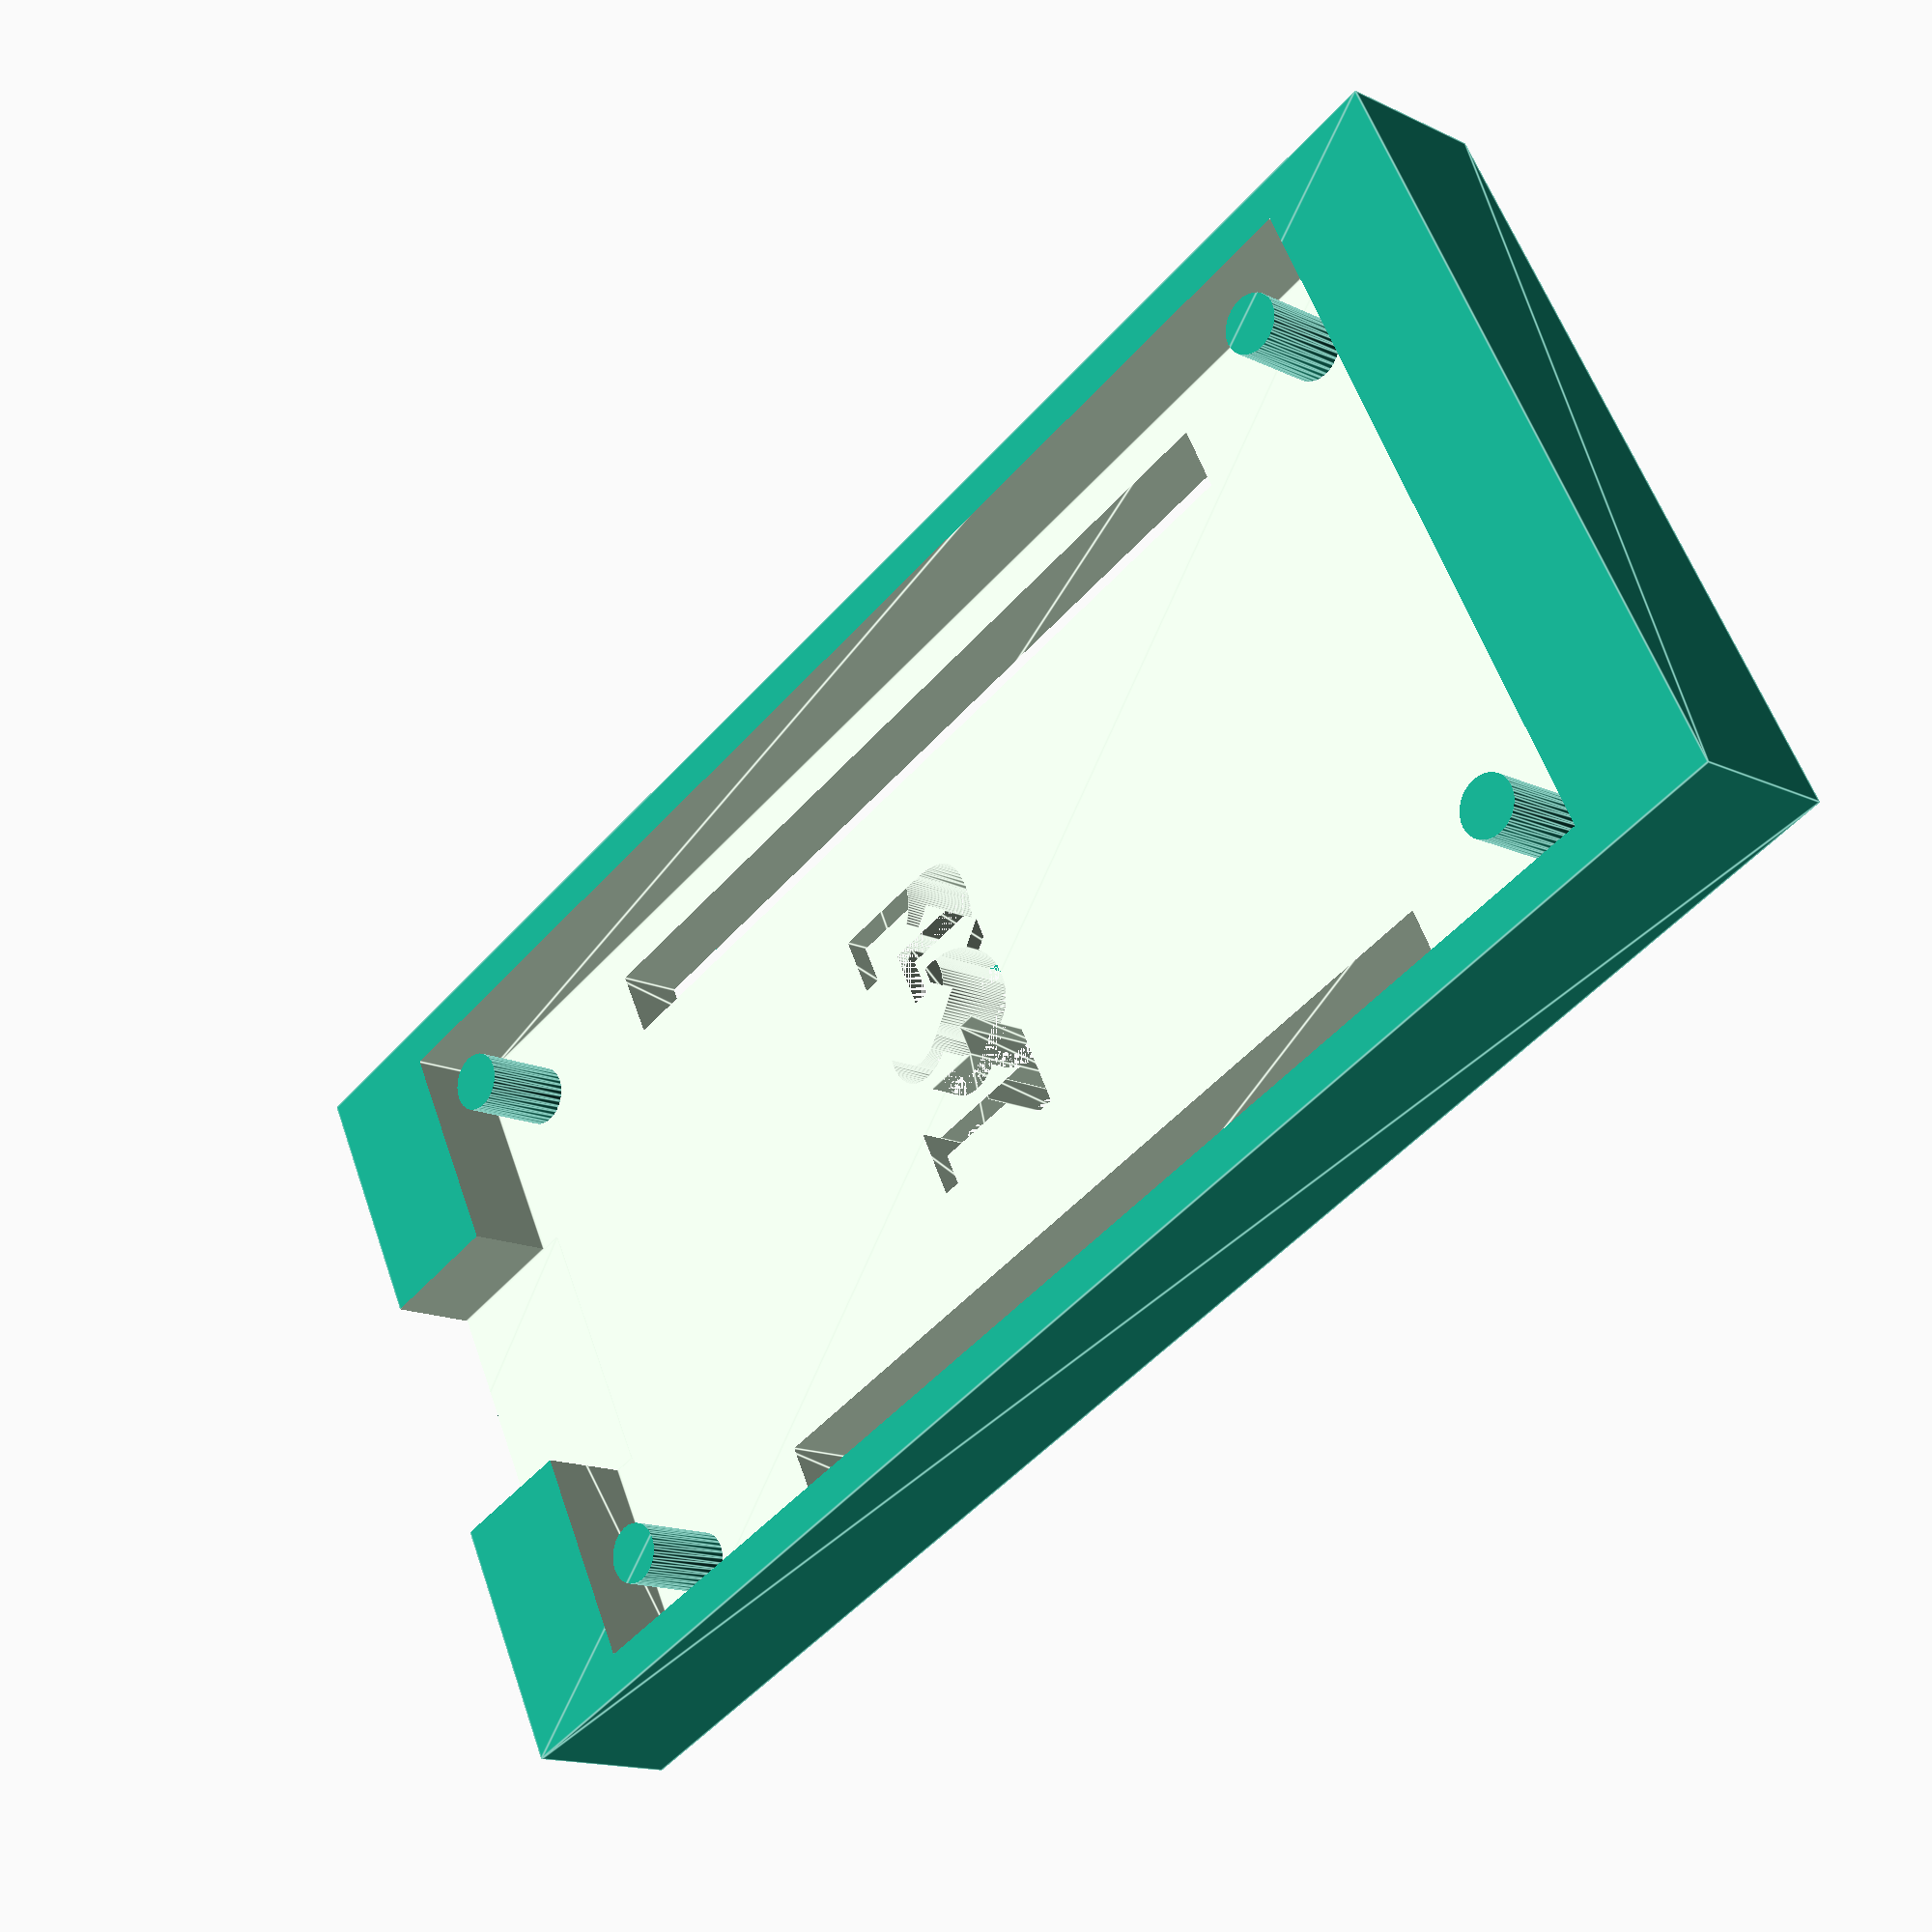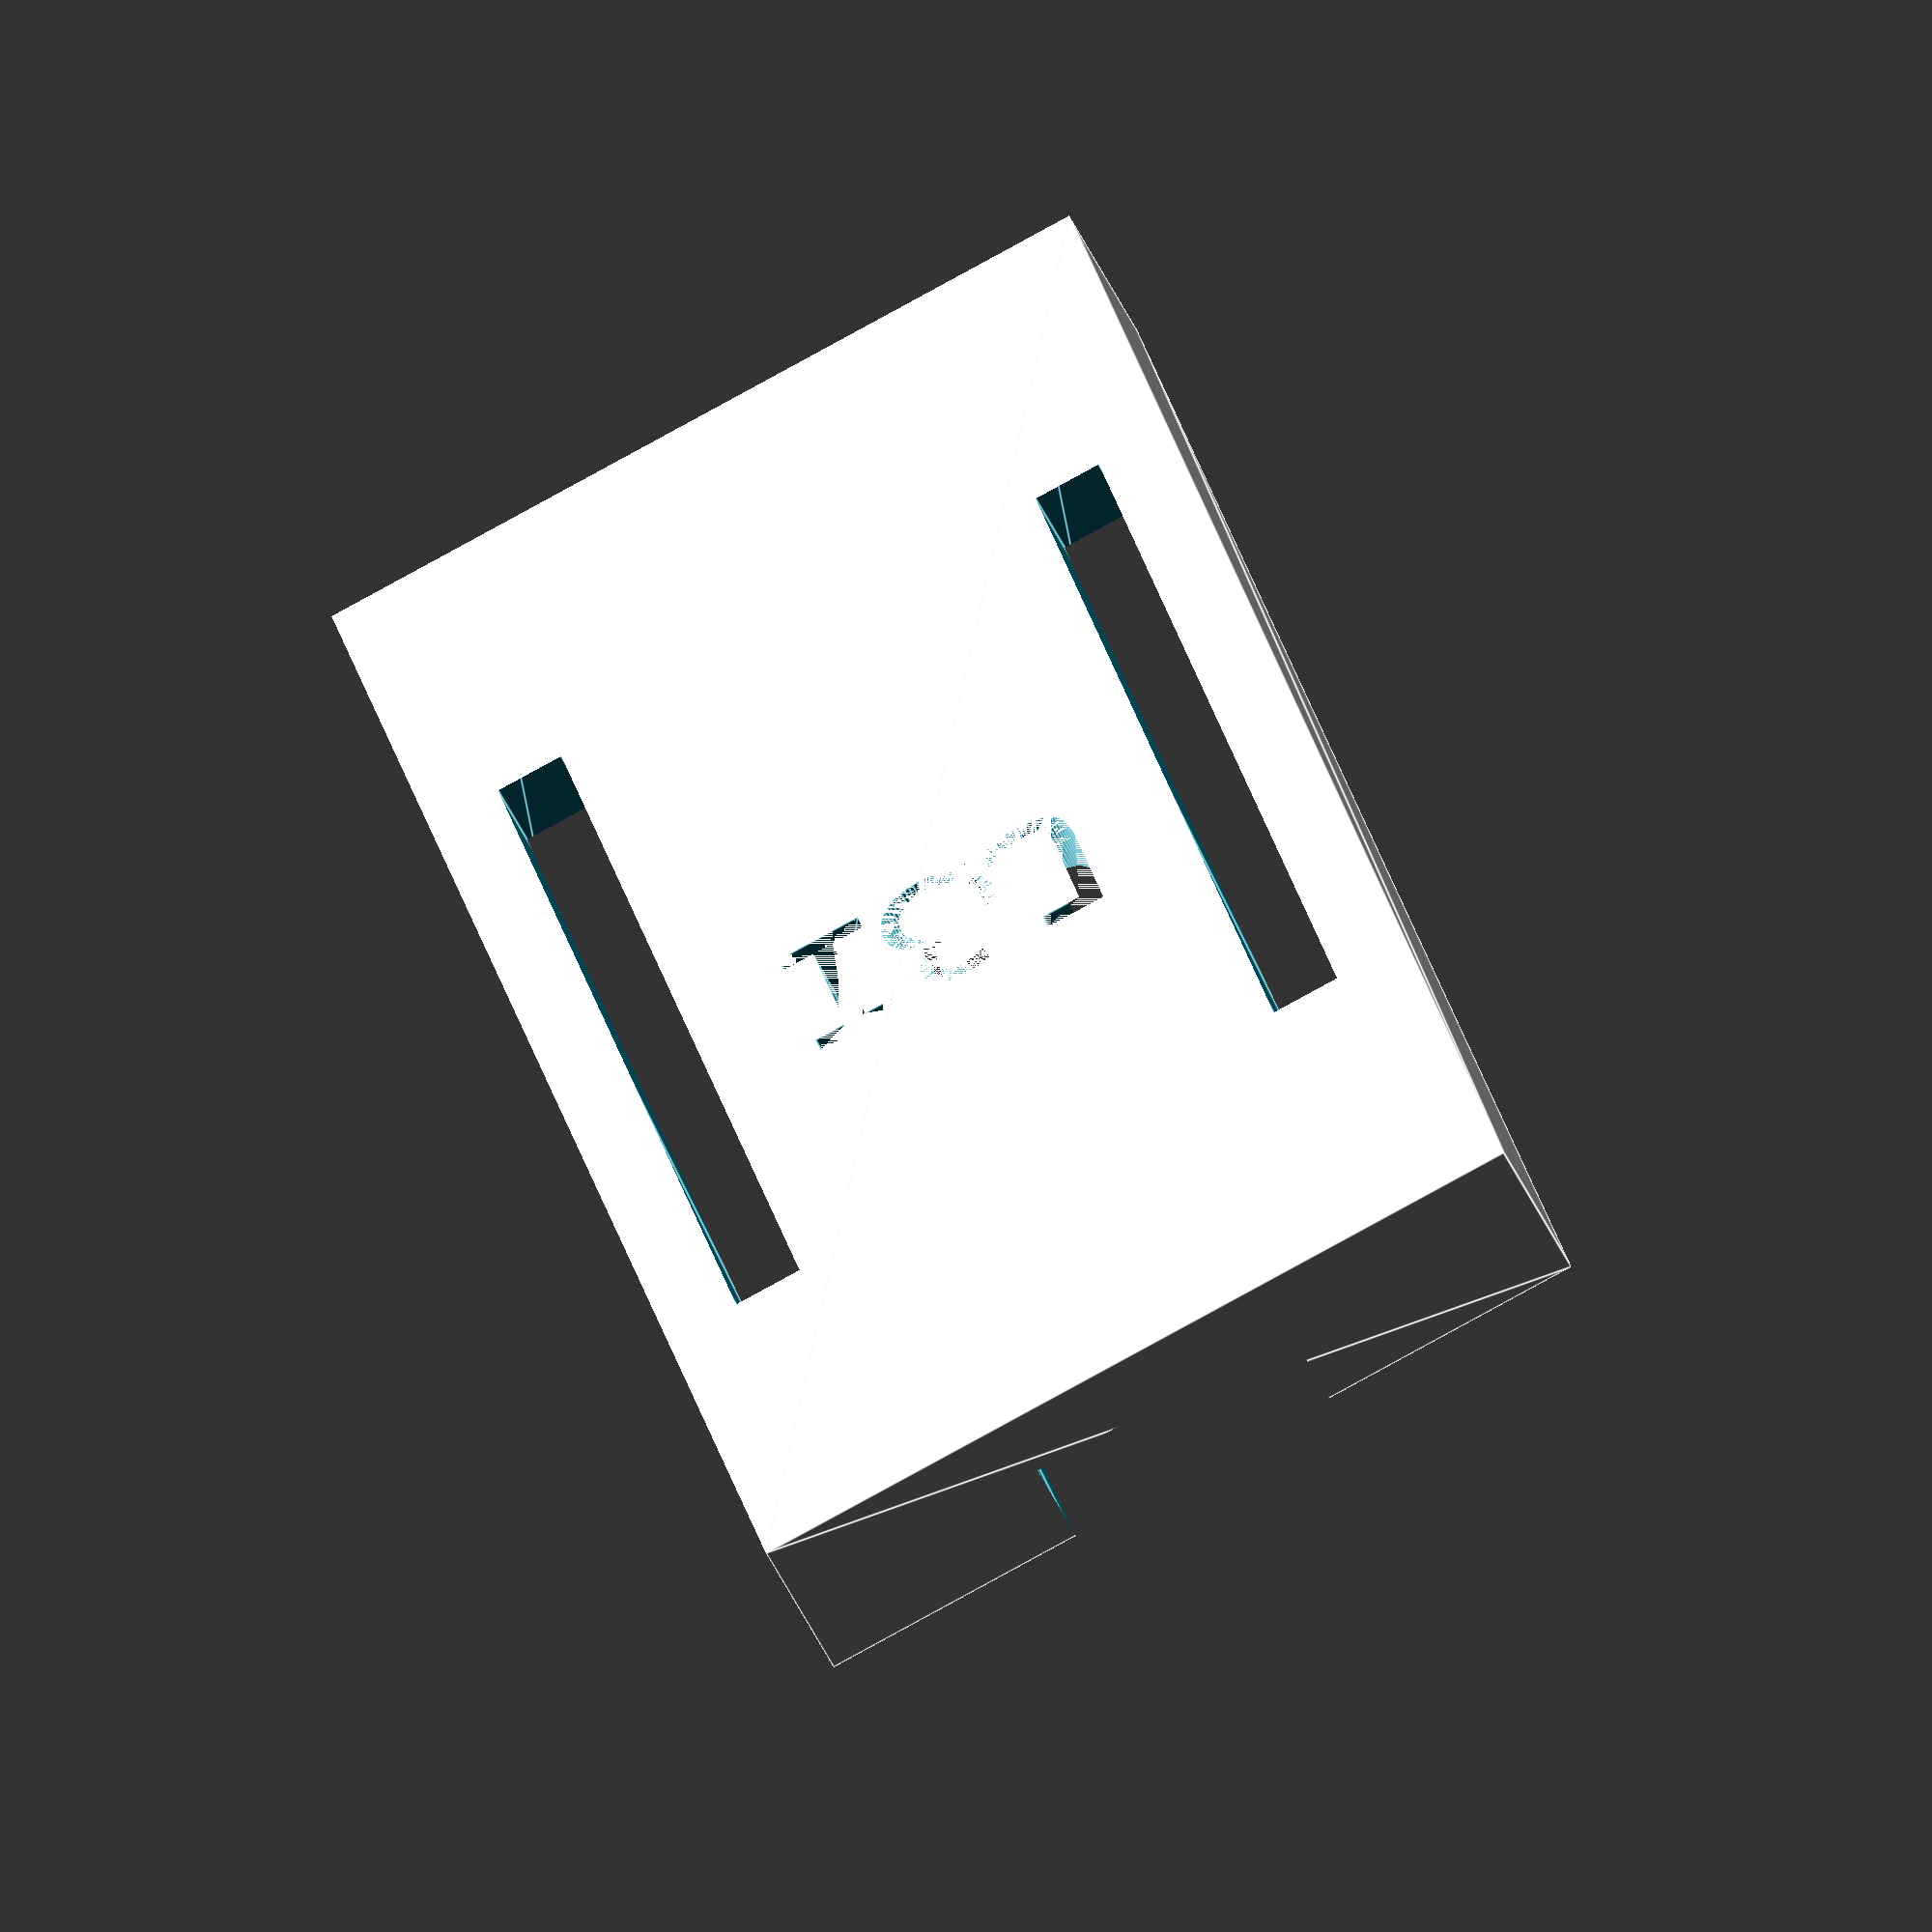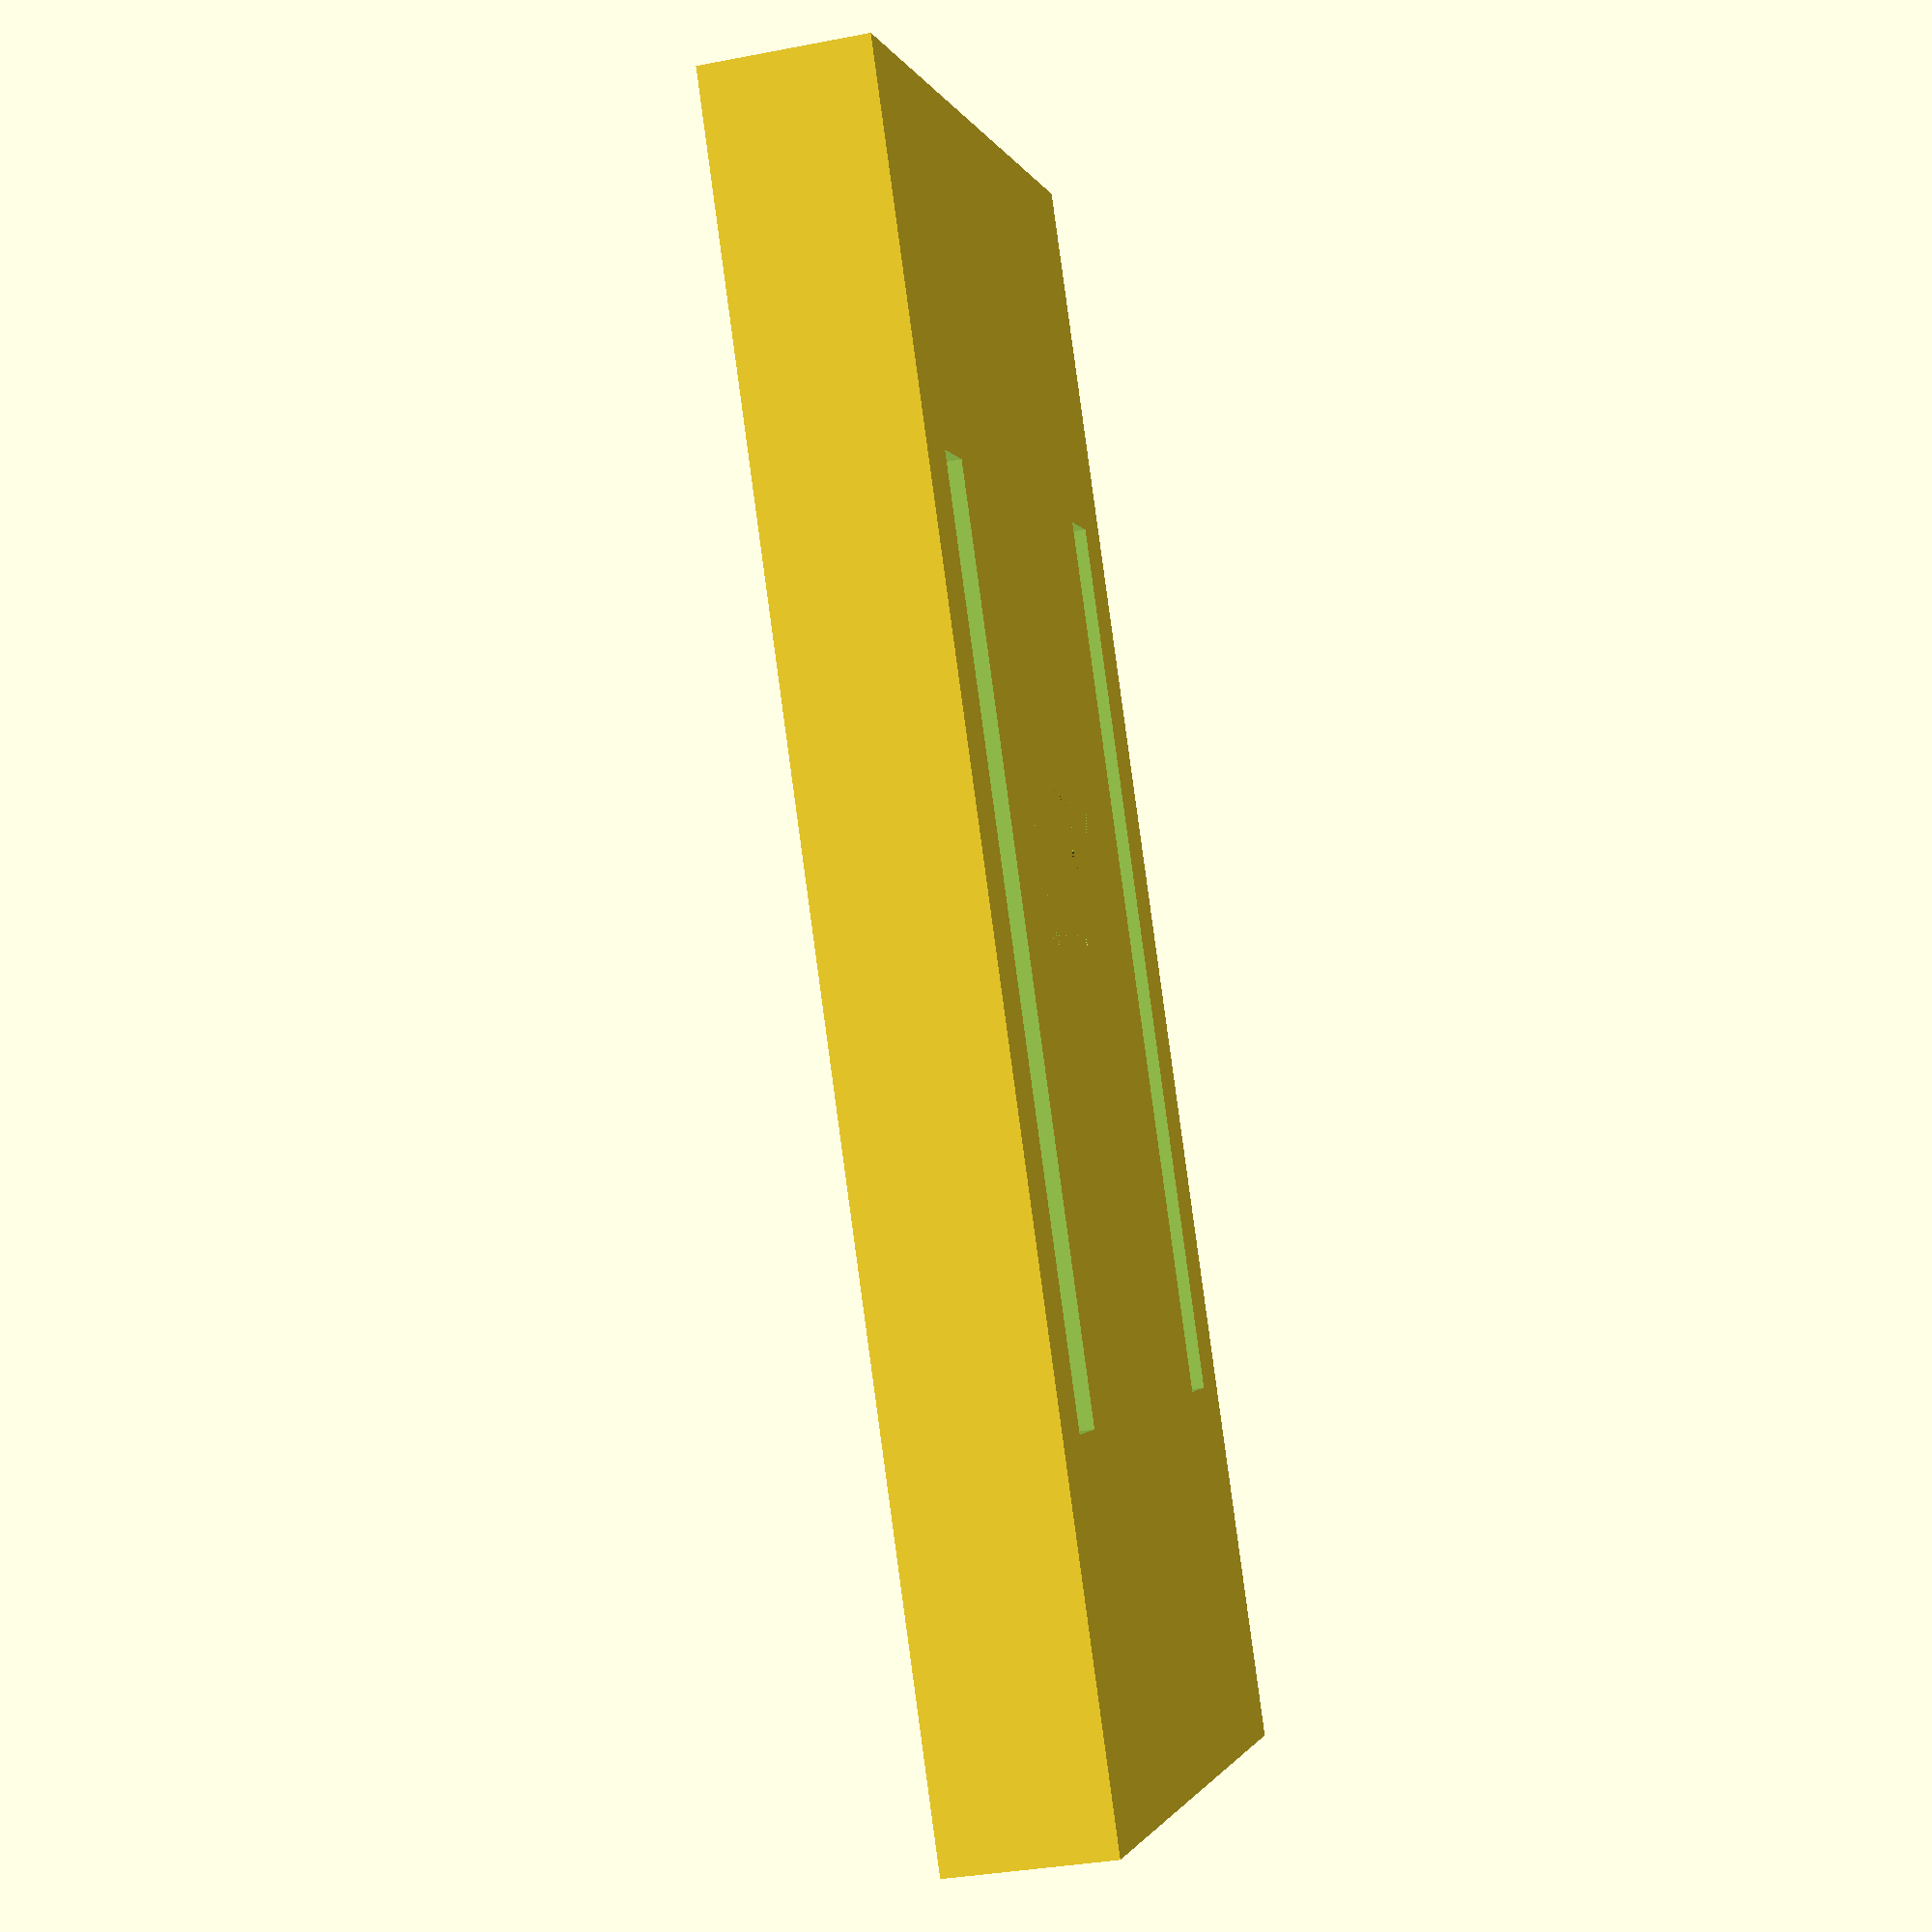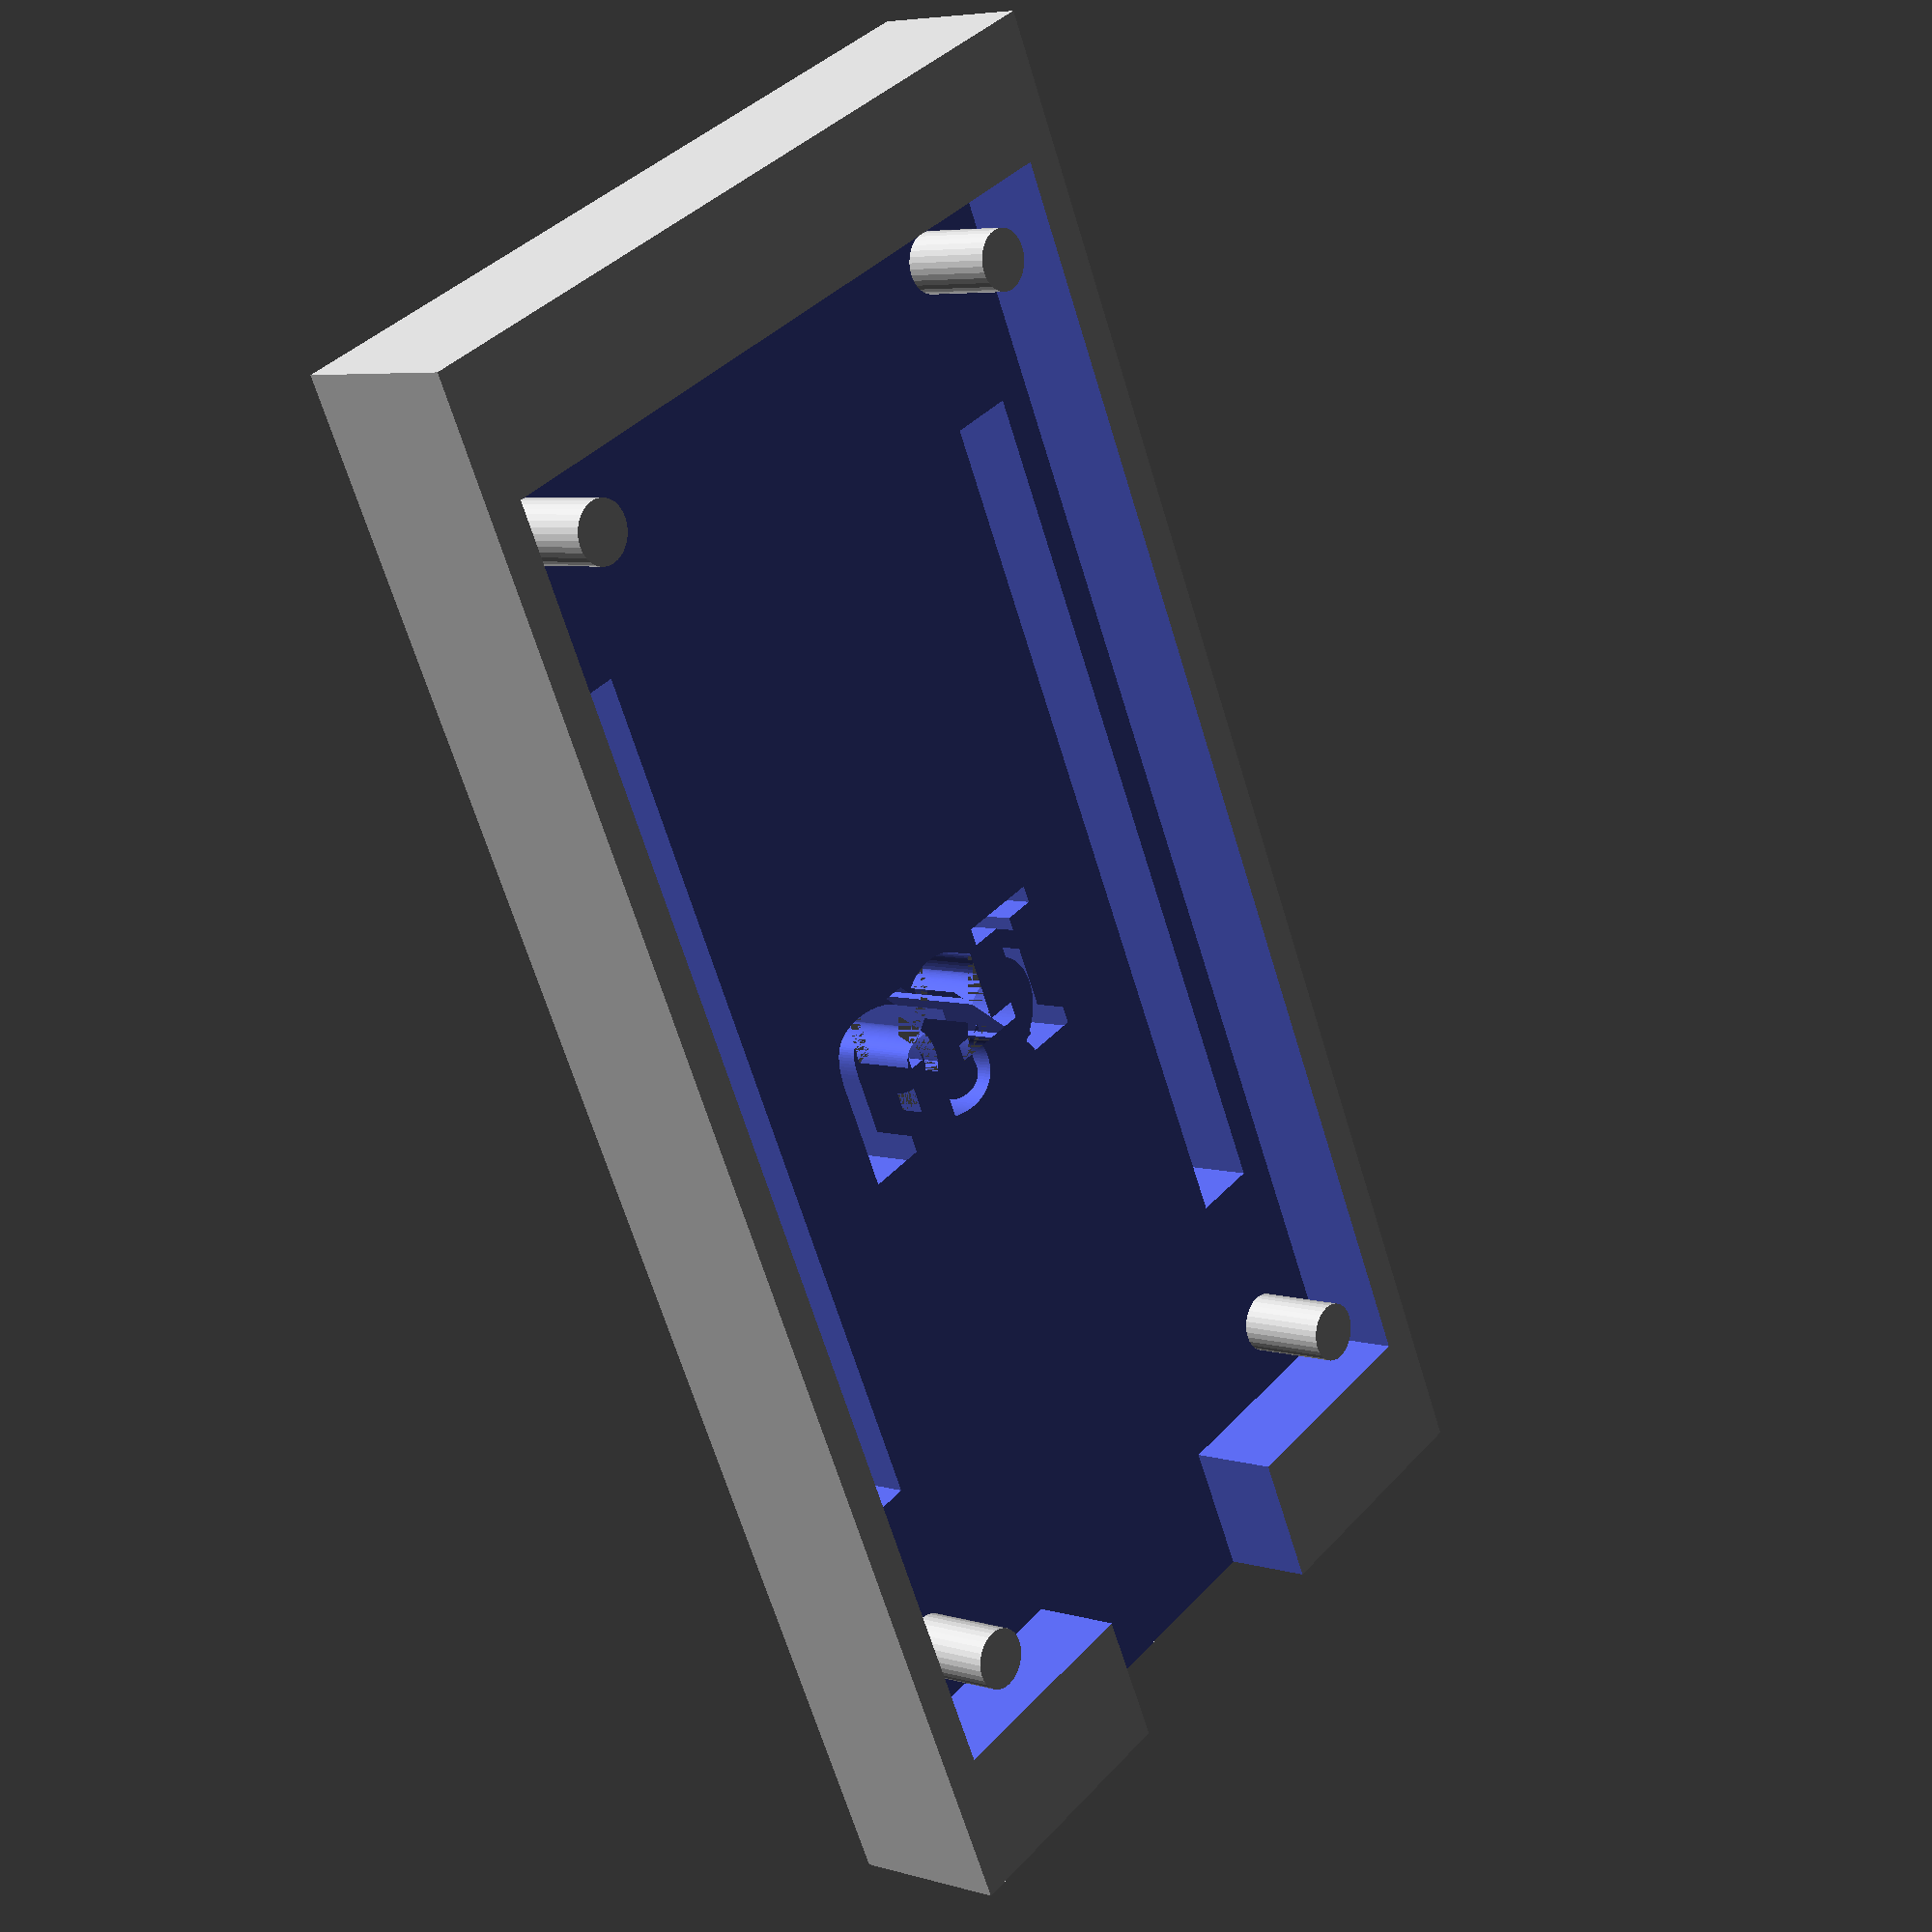
<openscad>
difference()
{
    difference()
    {
        linear_extrude(height = 7.0, twist = 0.0, scale = 1.0, slices = 1, center = false)
        {
            scale([35.0, 70.0])
            {
                M8();
            }
        }
        translate([0.0, 0.0, 3.0])
        {
            union()
            {
                union()
                {
                    difference()
                    {
                        linear_extrude(height = 6.0, twist = 0.0, scale = 1.0, slices = 1, center = false)
                        {
                            scale([31.7, 58.2])
                            {
                                M8();
                            }
                        }
                        translate([12.6, 26.2, 0.0])
                        {
                            translate([0.0, 0.0, -1.0])
                            {
                                linear_extrude(height = 8.0, twist = 0.0, scale = 1.0, slices = 1, center = false)
                                {
                                    scale([2.6, 2.6])
                                    {
                                        M52();
                                    }
                                }
                            }
                        }
                        translate([-12.6, 26.2, 0.0])
                        {
                            translate([0.0, 0.0, -1.0])
                            {
                                linear_extrude(height = 8.0, twist = 0.0, scale = 1.0, slices = 1, center = false)
                                {
                                    scale([2.6, 2.6])
                                    {
                                        M52();
                                    }
                                }
                            }
                        }
                        translate([12.6, -26.2, 0.0])
                        {
                            translate([0.0, 0.0, -1.0])
                            {
                                linear_extrude(height = 8.0, twist = 0.0, scale = 1.0, slices = 1, center = false)
                                {
                                    scale([2.6, 2.6])
                                    {
                                        M52();
                                    }
                                }
                            }
                        }
                        translate([-12.6, -26.2, 0.0])
                        {
                            translate([0.0, 0.0, -1.0])
                            {
                                linear_extrude(height = 8.0, twist = 0.0, scale = 1.0, slices = 1, center = false)
                                {
                                    scale([2.6, 2.6])
                                    {
                                        M52();
                                    }
                                }
                            }
                        }
                    }
                    translate([-12.75, 0.0, 0.0])
                    {
                        translate([0.0, 0.0, -10.0])
                        {
                            linear_extrude(height = 11.0, twist = 0.0, scale = 1.0, slices = 1, center = false)
                            {
                                scale([3.0, 38.4])
                                {
                                    M8();
                                }
                            }
                        }
                    }
                    translate([12.75, 0.0, 0.0])
                    {
                        translate([0.0, 0.0, -10.0])
                        {
                            linear_extrude(height = 11.0, twist = 0.0, scale = 1.0, slices = 1, center = false)
                            {
                                scale([3.0, 38.4])
                                {
                                    M8();
                                }
                            }
                        }
                    }
                }
                translate([0.0, 38.6, 0.0])
                {
                    translate([0.0, 0.0, 0.0])
                    {
                        linear_extrude(height = 6.0, twist = 0.0, scale = 1.0, slices = 1, center = false)
                        {
                            scale([12.0, 21.0])
                            {
                                M8();
                            }
                        }
                    }
                }
            }
        }
    }
    translate([-7.5, 0.0, 0.0])
    {
        linear_extrude(height = 6.0, twist = 0.0, scale = 1.0, slices = 1, center = false)
        {
            union()
            {
                translate([0.0, 0.0])
                {
                    M68();
                }
                translate([5.0, 0.0])
                {
                    M70();
                }
                translate([10.0, 0.0])
                {
                    M72();
                }
            }
        }
    }
}

module M52()
{
    polygon
    (
        points =
        [
            [0.5, 0.0], 
            [0.4903926402016152, 0.09754516100806412], 
            [0.46193976625564337, 0.1913417161825449], 
            [0.4157348061512726, 0.2777851165098011], 
            [0.3535533905932738, 0.35355339059327373], 
            [0.27778511650980114, 0.4157348061512726], 
            [0.19134171618254492, 0.46193976625564337], 
            [0.09754516100806417, 0.4903926402016152], 
            [3.061616997868383E-17, 0.5], 
            [-0.0975451610080641, 0.4903926402016152], 
            [-0.19134171618254486, 0.46193976625564337], 
            [-0.277785116509801, 0.41573480615127273], 
            [-0.35355339059327373, 0.3535533905932738], 
            [-0.4157348061512727, 0.2777851165098011], 
            [-0.46193976625564337, 0.19134171618254495], 
            [-0.4903926402016152, 0.0975451610080643], 
            [-0.5, 6.123233995736766E-17], 
            [-0.4903926402016152, -0.09754516100806418], 
            [-0.4619397662556434, -0.19134171618254484], 
            [-0.41573480615127273, -0.277785116509801], 
            [-0.35355339059327384, -0.35355339059327373], 
            [-0.2777851165098011, -0.4157348061512726], 
            [-0.19134171618254517, -0.46193976625564326], 
            [-0.09754516100806433, -0.49039264020161516], 
            [-9.184850993605148E-17, -0.5], 
            [0.09754516100806415, -0.4903926402016152], 
            [0.191341716182545, -0.4619397662556433], 
            [0.2777851165098009, -0.41573480615127273], 
            [0.3535533905932737, -0.35355339059327384], 
            [0.4157348061512726, -0.2777851165098011], 
            [0.46193976625564326, -0.1913417161825452], 
            [0.49039264020161516, -0.09754516100806436]
        ],
        paths =
        [
            [0, 1, 2, 3, 4, 5, 6, 7, 8, 9, 10, 11, 12, 13, 14, 15, 16, 17, 18, 19, 20, 21, 22, 23, 24, 25, 26, 27, 28, 29, 30, 31]
        ]
    );
}

module M68()
{
    scale([0.6666666666666666, 0.6666666666666666])
    {
        text
        (
            text = "I",
            size = 10.0,
            font = "Consolas:style=Regular",
            halign = "left",
            valign = "baseline",
            spacing = 1.0,
            direction = "ltr",
            language = "en",
            script = "latin",
            $fn = 64
        );
    }
}

module M70()
{
    scale([0.6666666666666666, 0.6666666666666666])
    {
        text
        (
            text = "&",
            size = 10.0,
            font = "Consolas:style=Regular",
            halign = "left",
            valign = "baseline",
            spacing = 1.0,
            direction = "ltr",
            language = "en",
            script = "latin",
            $fn = 64
        );
    }
}

module M8()
{
    polygon
    (
        points =
        [
            [-0.5, -0.5], 
            [0.5, -0.5], 
            [0.5, 0.5], 
            [-0.5, 0.5]
        ],
        paths =
        [
            [0, 1, 2, 3]
        ]
    );
}

module M72()
{
    scale([0.6666666666666666, 0.6666666666666666])
    {
        text
        (
            text = "J",
            size = 10.0,
            font = "Consolas:style=Regular",
            halign = "left",
            valign = "baseline",
            spacing = 1.0,
            direction = "ltr",
            language = "en",
            script = "latin",
            $fn = 64
        );
    }
}

</openscad>
<views>
elev=14.9 azim=243.5 roll=44.2 proj=p view=edges
elev=228.0 azim=16.4 roll=336.2 proj=o view=edges
elev=34.2 azim=32.1 roll=104.7 proj=p view=solid
elev=174.3 azim=334.4 roll=228.2 proj=p view=solid
</views>
